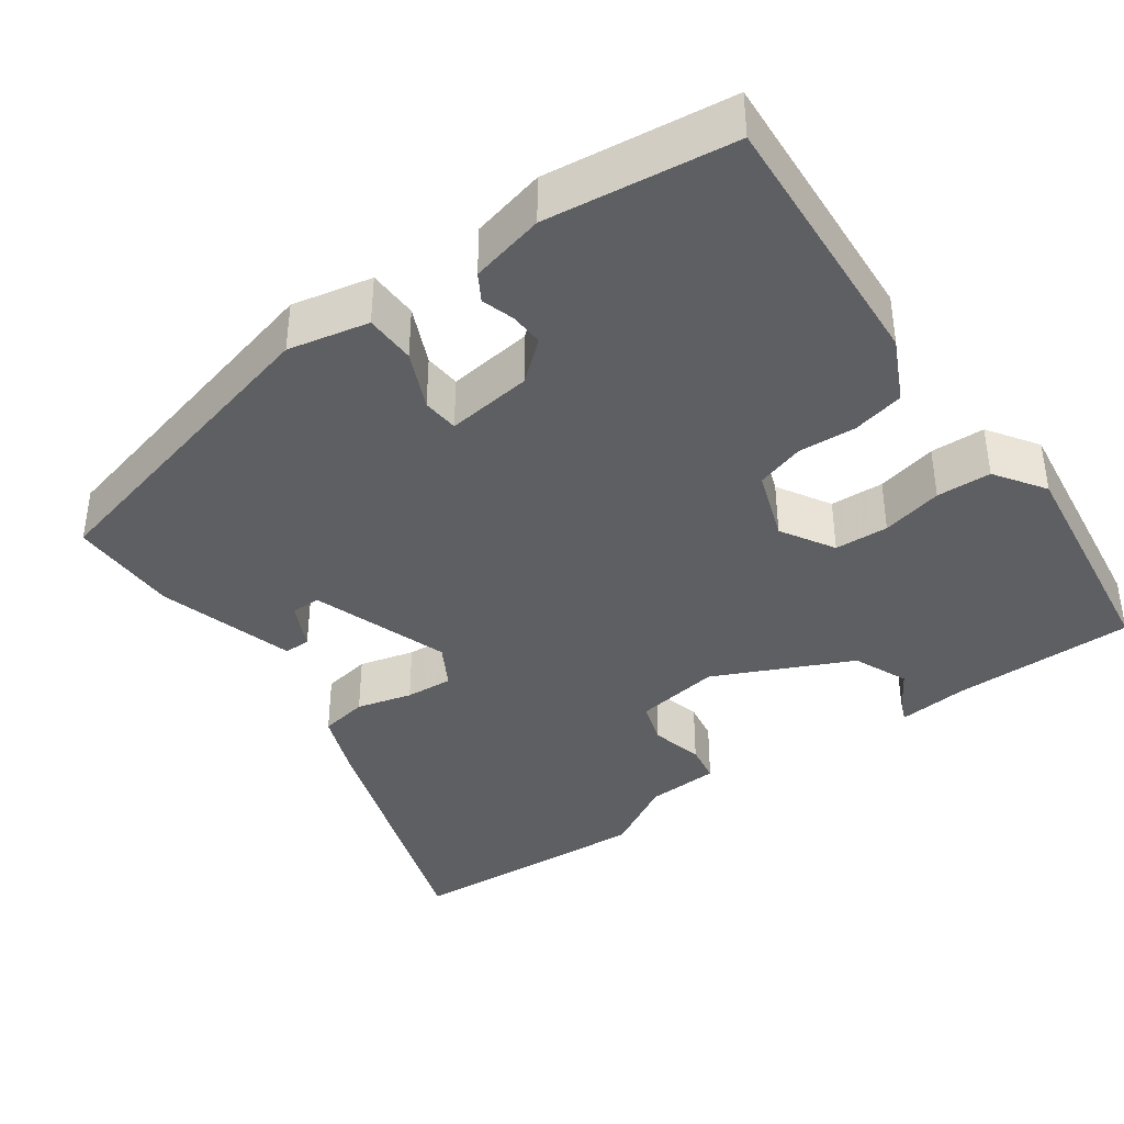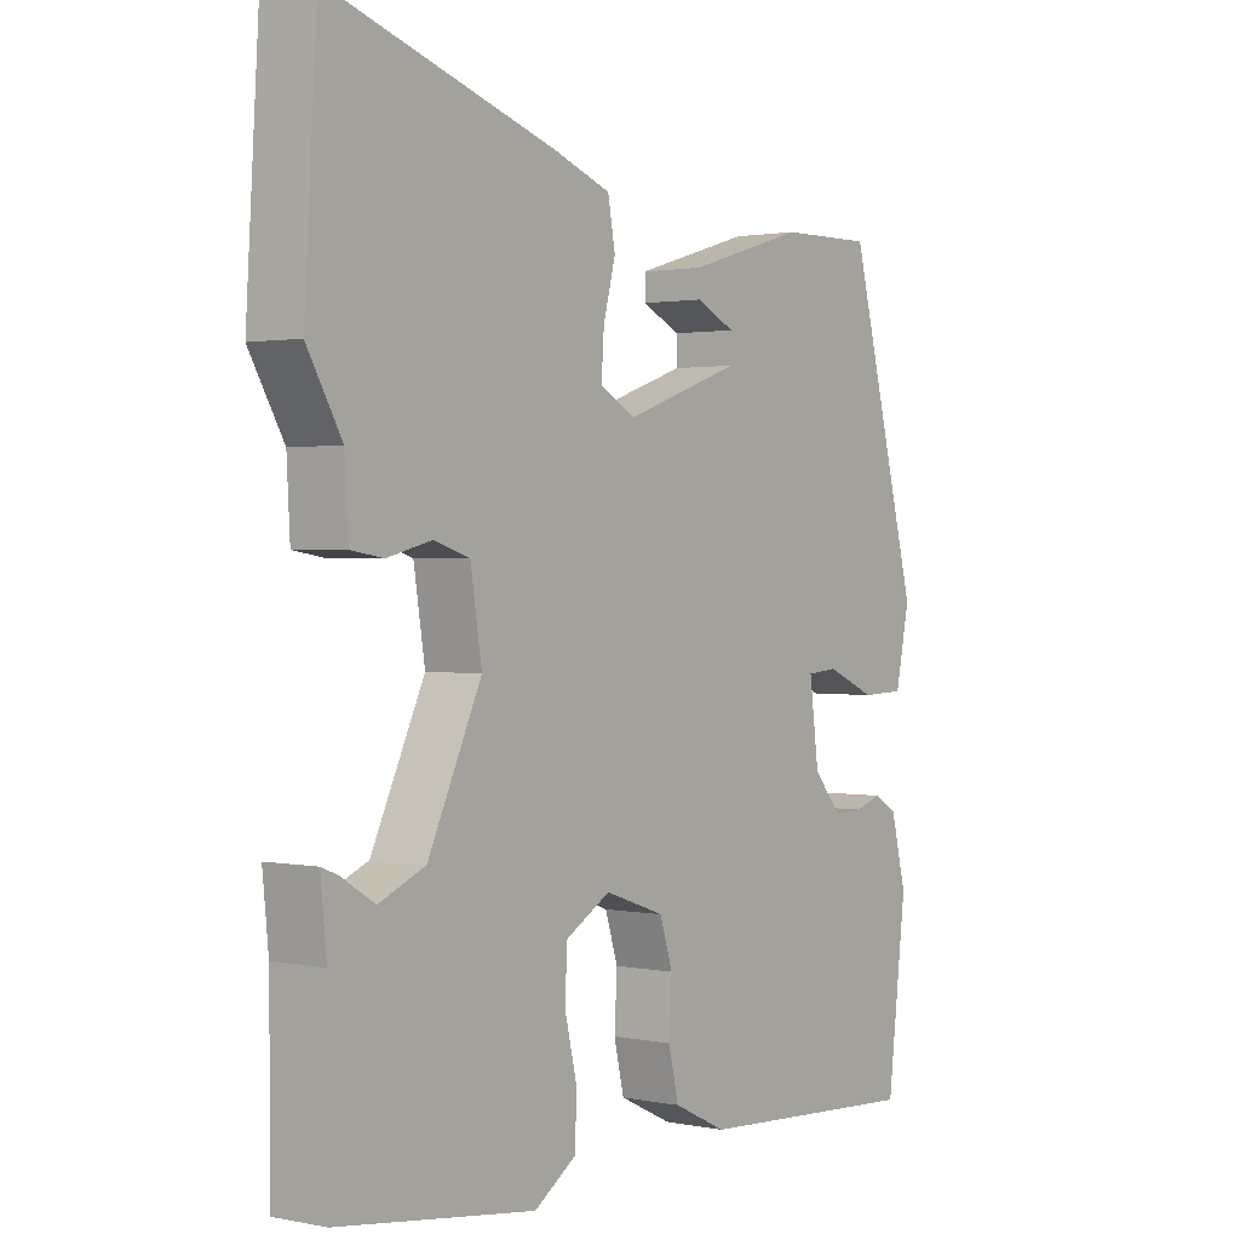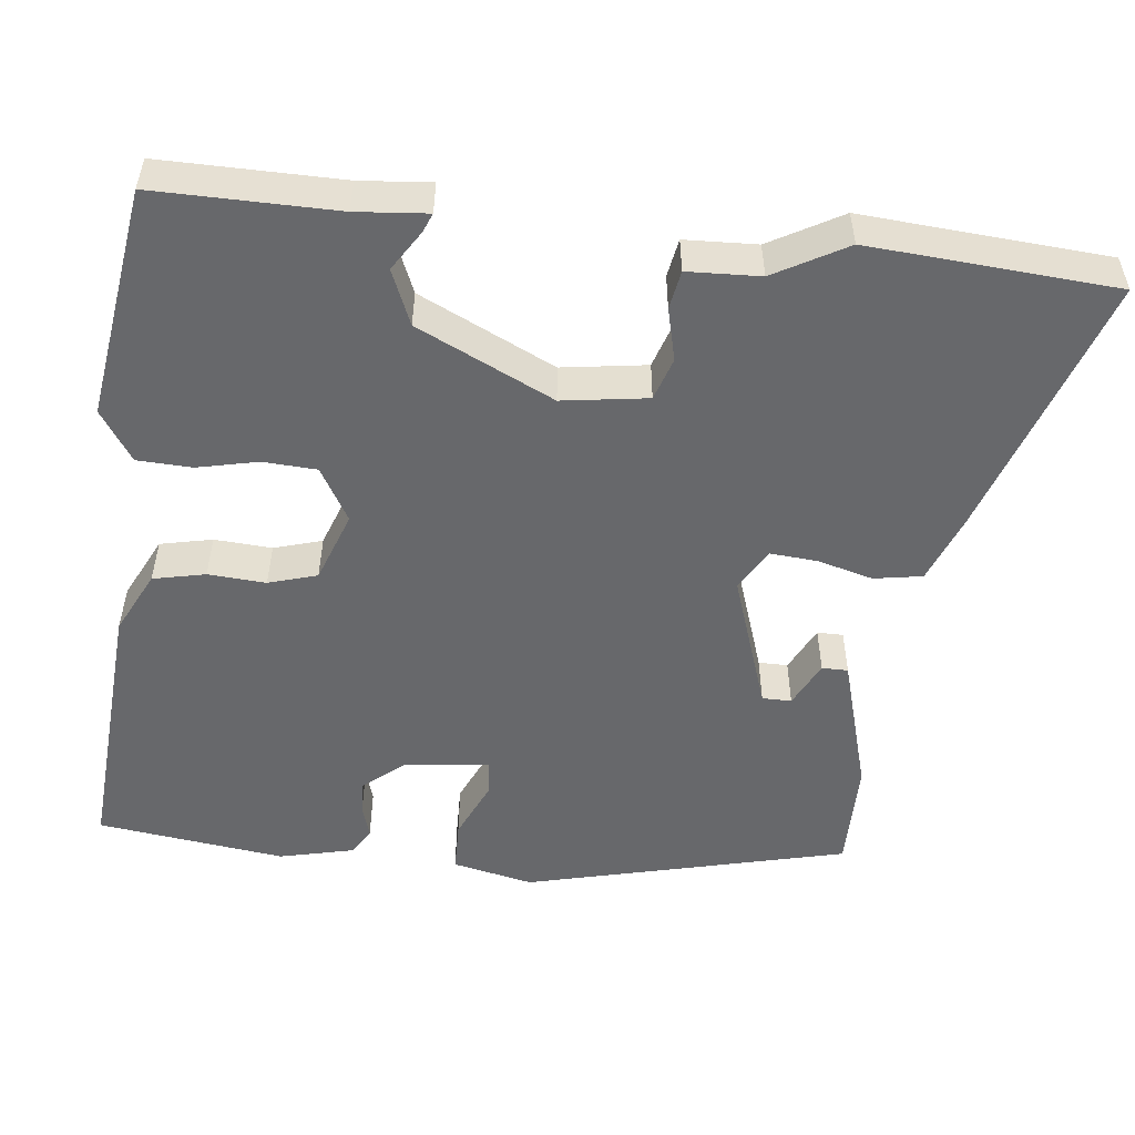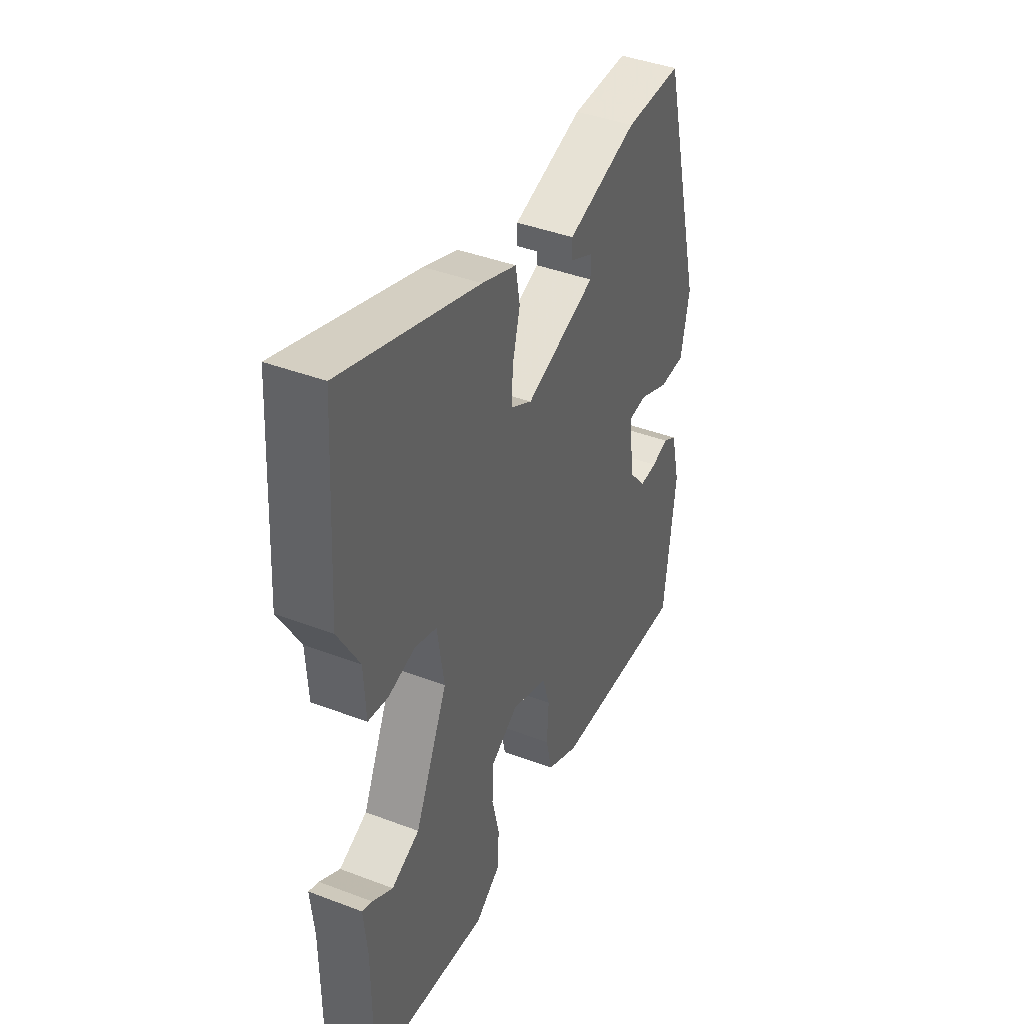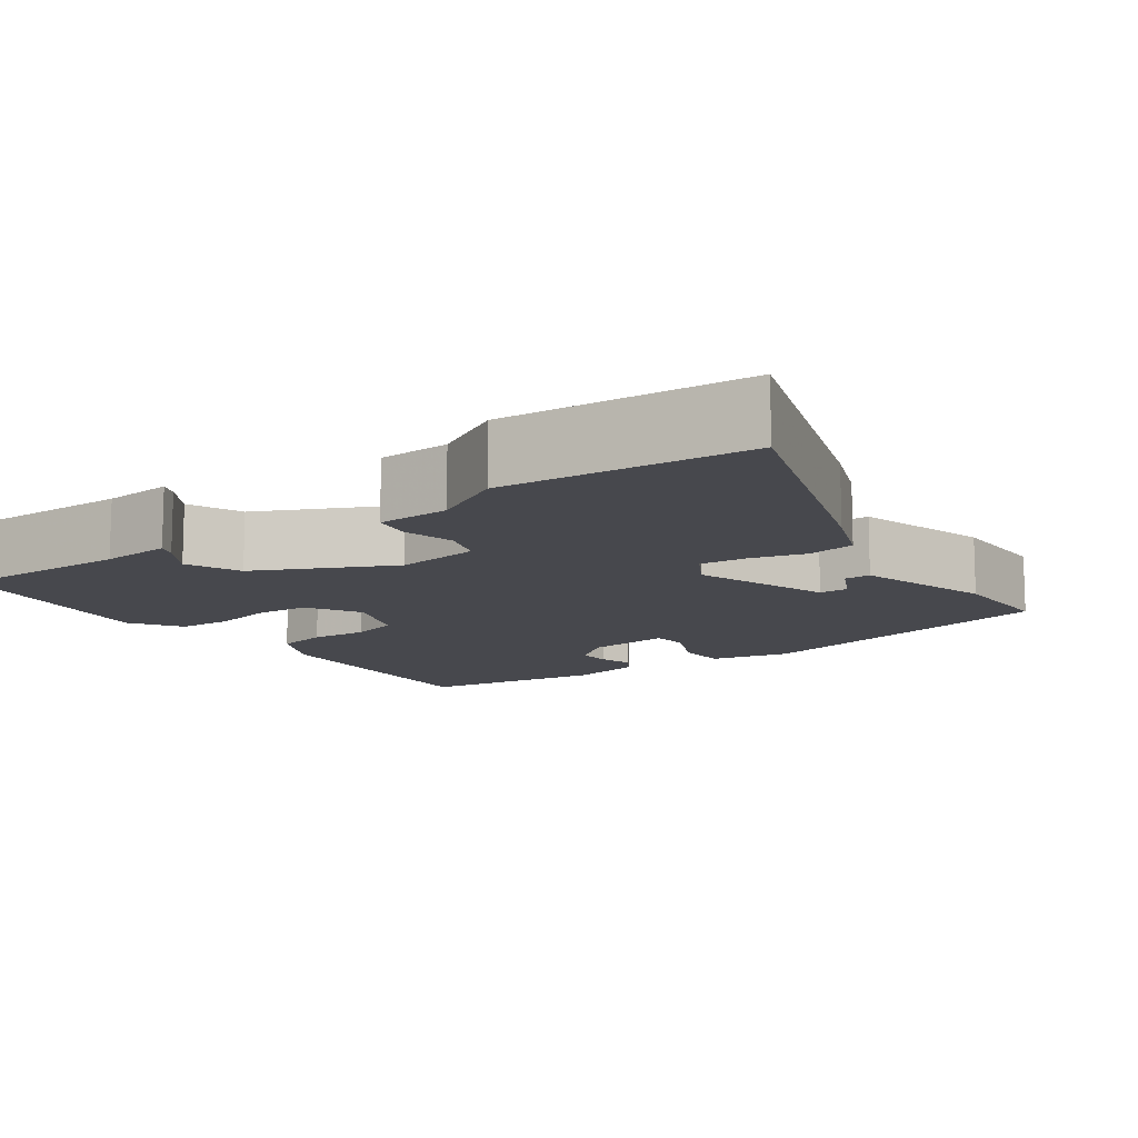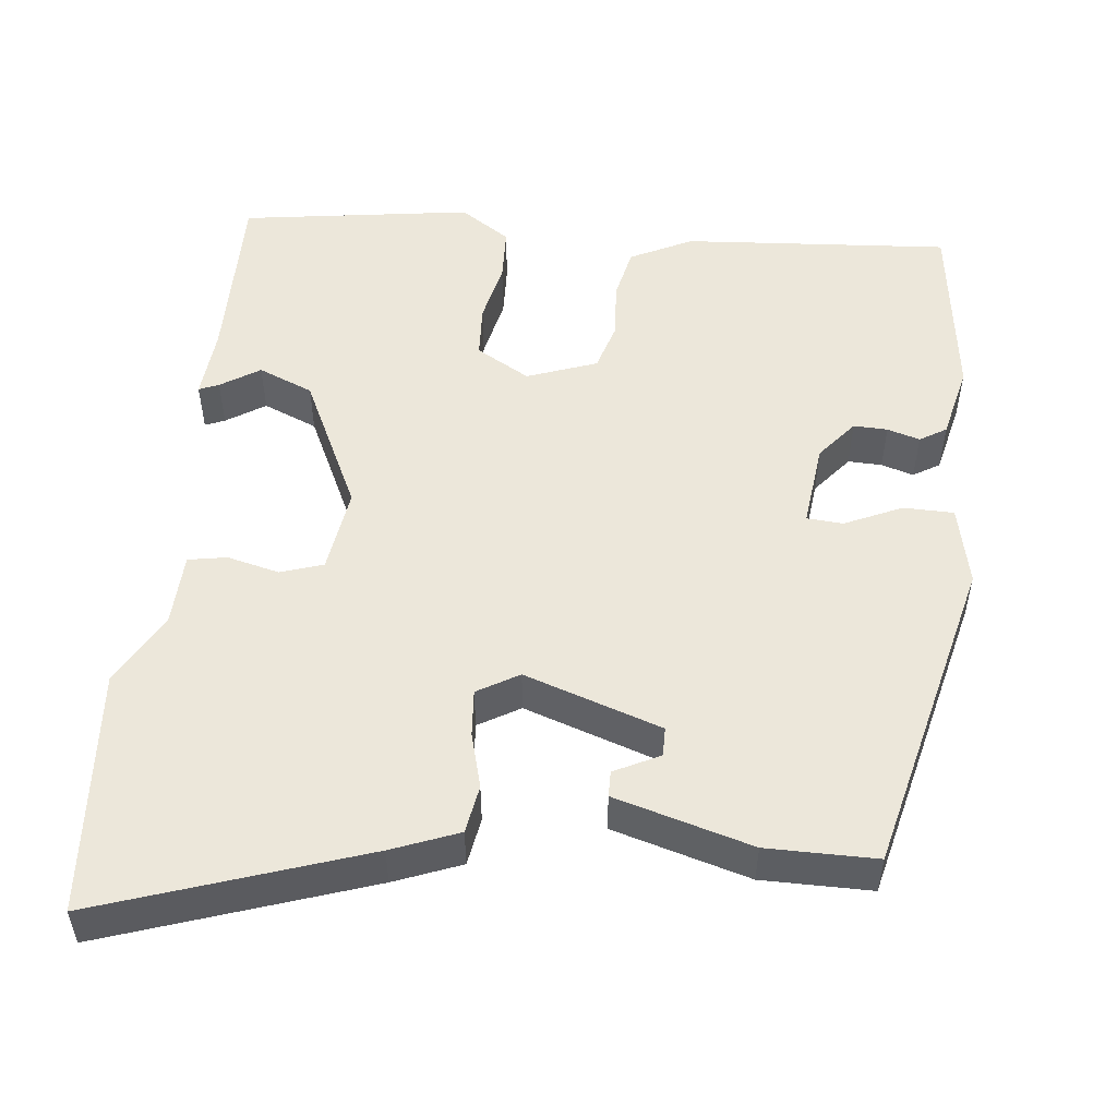
<metadata>
{"format":"obj","ext":"obj","renderer":"f3d","projection":"perspective","resolution":1024,"background":"white","views":[{"elev":-39.5,"azim":125.2,"up":"+Y"},{"elev":1.3,"azim":-53.3,"up":"+Z"},{"elev":-52.5,"azim":-97.1,"up":"+Y"},{"elev":41.4,"azim":-65.3,"up":"+Z"},{"elev":-11.7,"azim":-55.2,"up":"+Y"},{"elev":51.9,"azim":5.3,"up":"+Y"}]}
</metadata>
<code>
v -0.511 0.07 0.315
v -0.492 0.07 0.627
v -0.156 0.07 0.518
v -0.071 0.07 0.486
v -0.06 0.07 0.425
v -0.078 0.07 0.355
v -0.082 0.07 0.295
v -0.029 0.07 0.265
v 0.144 0.07 0.326
v 0.144 0.07 0.363
v 0.086 0.07 0.391
v 0.086 0.07 0.424
v 0.259 0.07 0.476
v 0.398 0.07 0.478
v 0.502 0.07 0.073
v 0.481 0.07 -0.029
v 0.417 0.07 -0.031
v 0.344 0.07 0.001
v 0.298 0.07 -0.003
v 0.312 0.07 -0.111
v 0.354 0.07 -0.161
v 0.397 0.07 -0.159
v 0.438 0.07 -0.146
v 0.472 0.07 -0.166
v 0.495 0.07 -0.26
v 0.467 0.07 -0.497
v 0.127 0.07 -0.477
v 0.048 0.07 -0.439
v 0.033 0.07 -0.373
v 0.037 0.07 -0.3
v 0.018 0.07 -0.239
v -0.071 0.07 -0.208
v -0.138 0.07 -0.248
v -0.141 0.07 -0.316
v -0.123 0.07 -0.393
v -0.125 0.07 -0.462
v -0.188 0.07 -0.505
v -0.482 0.07 -0.466
v -0.483 0.07 -0.236
v -0.492 0.07 -0.146
v -0.467 0.07 -0.156
v -0.417 0.07 -0.187
v -0.348 0.07 -0.157
v -0.268 0.07 0.016
v -0.285 0.07 0.124
v -0.339 0.07 0.141
v -0.405 0.07 0.124
v -0.454 0.07 0.132
v -0.459 0.07 0.224
v -0.511 0 0.315
v -0.492 0 0.627
v -0.156 0 0.518
v -0.071 0 0.486
v -0.06 0 0.425
v -0.078 0 0.355
v -0.082 0 0.295
v -0.029 0 0.265
v 0.144 0 0.326
v 0.144 0 0.363
v 0.086 0 0.391
v 0.086 0 0.424
v 0.259 0 0.476
v 0.398 0 0.478
v 0.502 0 0.073
v 0.481 0 -0.029
v 0.417 0 -0.031
v 0.344 0 0.001
v 0.298 0 -0.003
v 0.312 0 -0.111
v 0.354 0 -0.161
v 0.397 0 -0.159
v 0.438 0 -0.146
v 0.472 0 -0.166
v 0.495 0 -0.26
v 0.467 0 -0.497
v 0.127 0 -0.477
v 0.048 0 -0.439
v 0.033 0 -0.373
v 0.037 0 -0.3
v 0.018 0 -0.239
v -0.071 0 -0.208
v -0.138 0 -0.248
v -0.141 0 -0.316
v -0.123 0 -0.393
v -0.125 0 -0.462
v -0.188 0 -0.505
v -0.482 0 -0.466
v -0.483 0 -0.236
v -0.492 0 -0.146
v -0.467 0 -0.156
v -0.417 0 -0.187
v -0.348 0 -0.157
v -0.268 0 0.016
v -0.285 0 0.124
v -0.339 0 0.141
v -0.405 0 0.124
v -0.454 0 0.132
v -0.459 0 0.224
f 46 47 48 49
f 45 46 49 1
f 39 40 41 42
f 39 42 43
f 38 39 43
f 37 38 43 44
f 34 35 36 37
f 33 34 37 44
f 27 28 29 30
f 27 30 31
f 26 27 31
f 25 26 31
f 22 23 24 25
f 21 22 25 31
f 20 21 31 32
f 15 16 17 18
f 15 18 19
f 14 15 19
f 13 14 19
f 10 11 12 13
f 9 10 13 19
f 8 9 19 20
f 3 4 5 6
f 3 6 7
f 45 1 2 3
f 45 3 7
f 32 33 44 45
f 20 32 45
f 7 8 20 45
f 98 97 96 95
f 50 98 95 94
f 91 90 89 88
f 92 91 88
f 92 88 87
f 93 92 87 86
f 86 85 84 83
f 93 86 83 82
f 79 78 77 76
f 80 79 76
f 80 76 75
f 80 75 74
f 74 73 72 71
f 80 74 71 70
f 81 80 70 69
f 67 66 65 64
f 68 67 64
f 68 64 63
f 68 63 62
f 62 61 60 59
f 68 62 59 58
f 69 68 58 57
f 55 54 53 52
f 56 55 52
f 52 51 50 94
f 56 52 94
f 94 93 82 81
f 94 81 69
f 94 69 57 56
f 1 50 51 2
f 2 51 52 3
f 3 52 53 4
f 4 53 54 5
f 5 54 55 6
f 6 55 56 7
f 7 56 57 8
f 8 57 58 9
f 9 58 59 10
f 10 59 60 11
f 11 60 61 12
f 12 61 62 13
f 13 62 63 14
f 14 63 64 15
f 15 64 65 16
f 16 65 66 17
f 17 66 67 18
f 18 67 68 19
f 19 68 69 20
f 20 69 70 21
f 21 70 71 22
f 22 71 72 23
f 23 72 73 24
f 24 73 74 25
f 25 74 75 26
f 26 75 76 27
f 27 76 77 28
f 28 77 78 29
f 29 78 79 30
f 30 79 80 31
f 31 80 81 32
f 32 81 82 33
f 33 82 83 34
f 34 83 84 35
f 35 84 85 36
f 36 85 86 37
f 37 86 87 38
f 38 87 88 39
f 39 88 89 40
f 40 89 90 41
f 41 90 91 42
f 42 91 92 43
f 43 92 93 44
f 44 93 94 45
f 45 94 95 46
f 46 95 96 47
f 47 96 97 48
f 48 97 98 49
f 49 98 50 1

</code>
